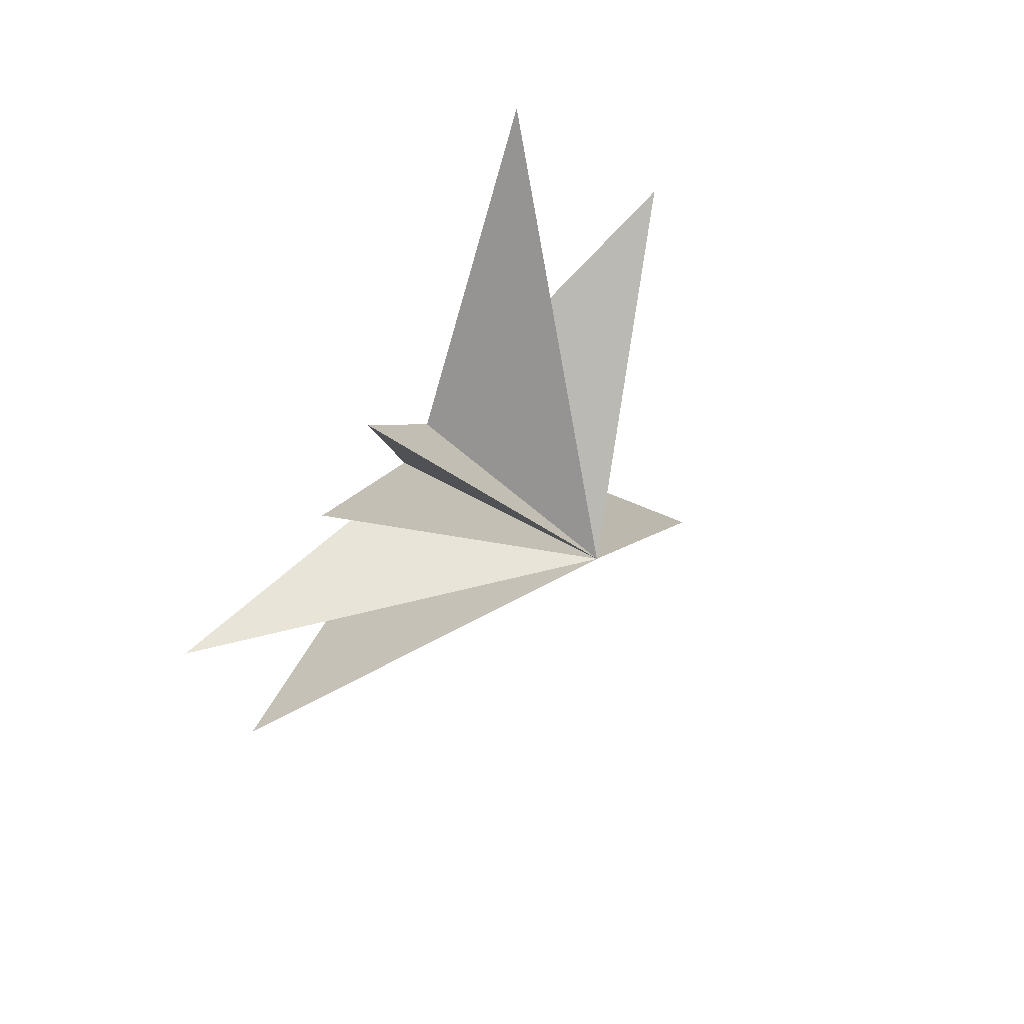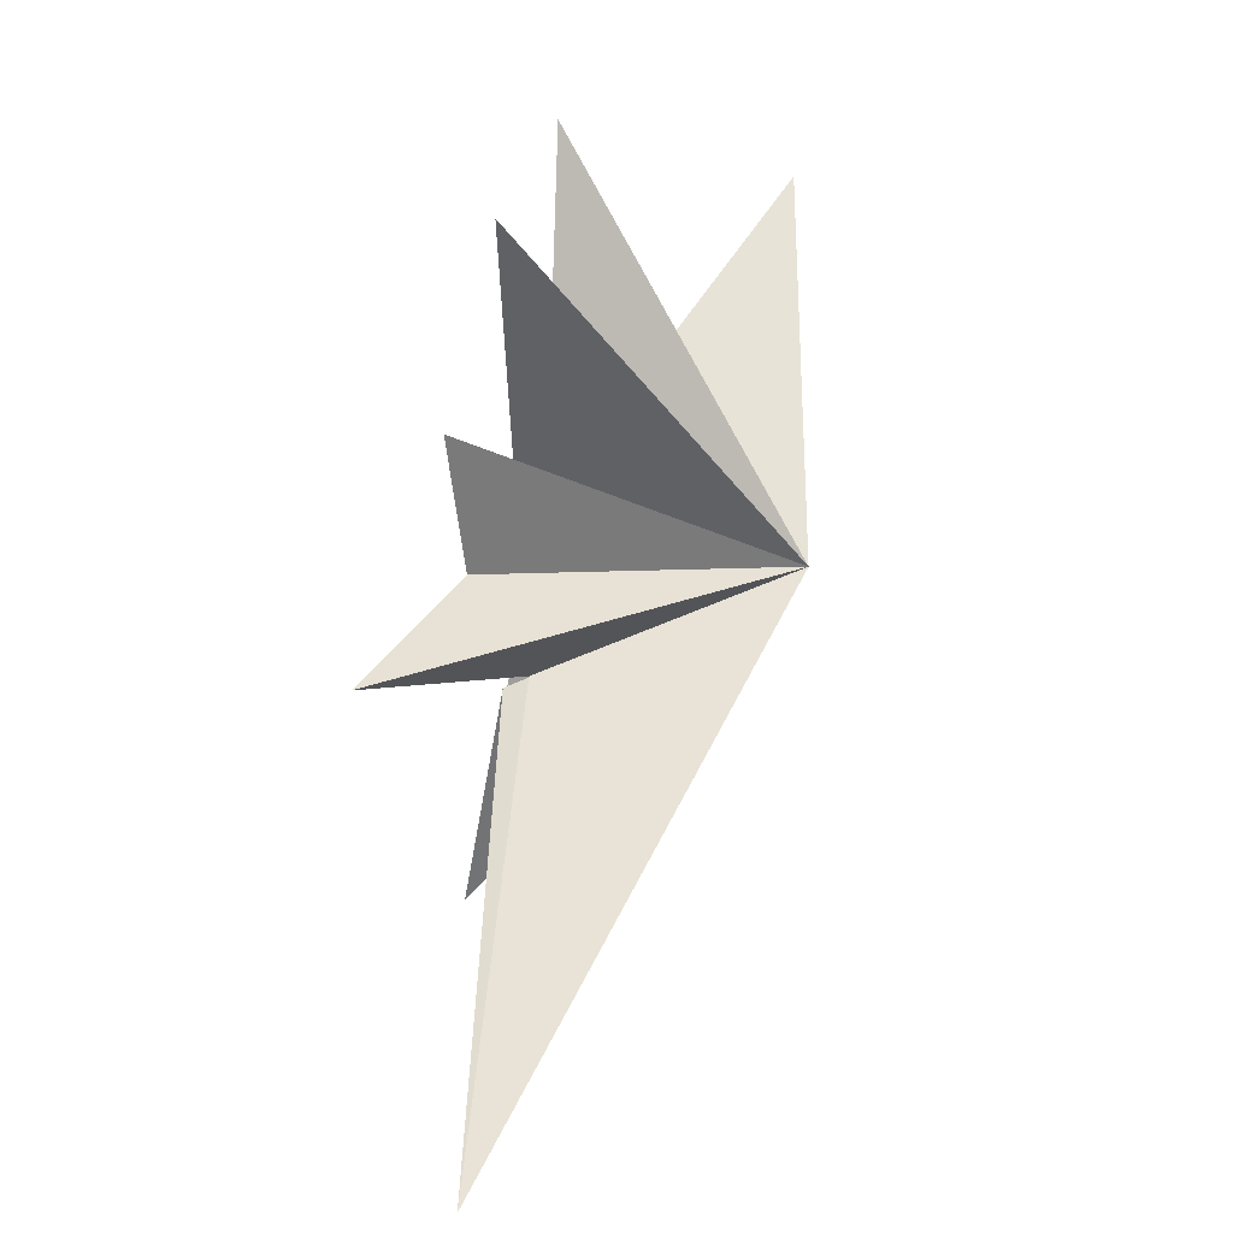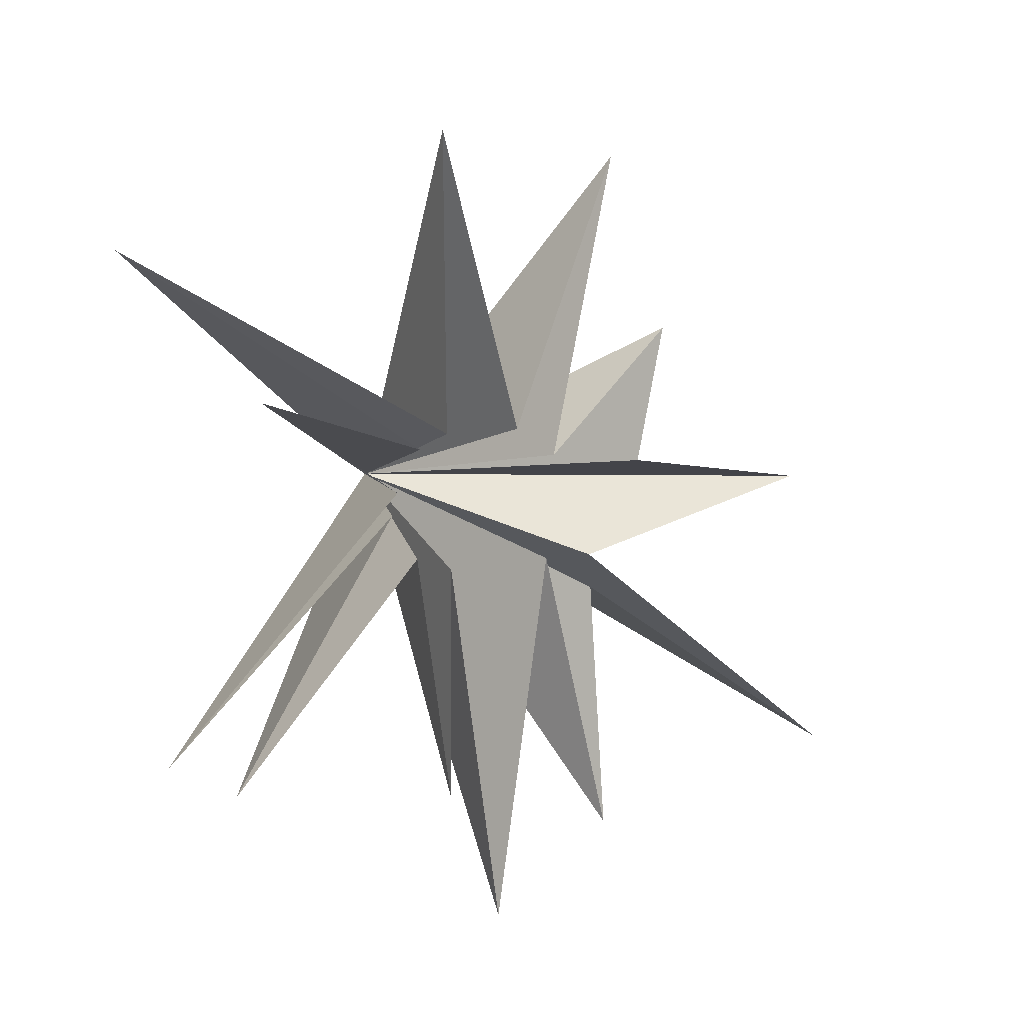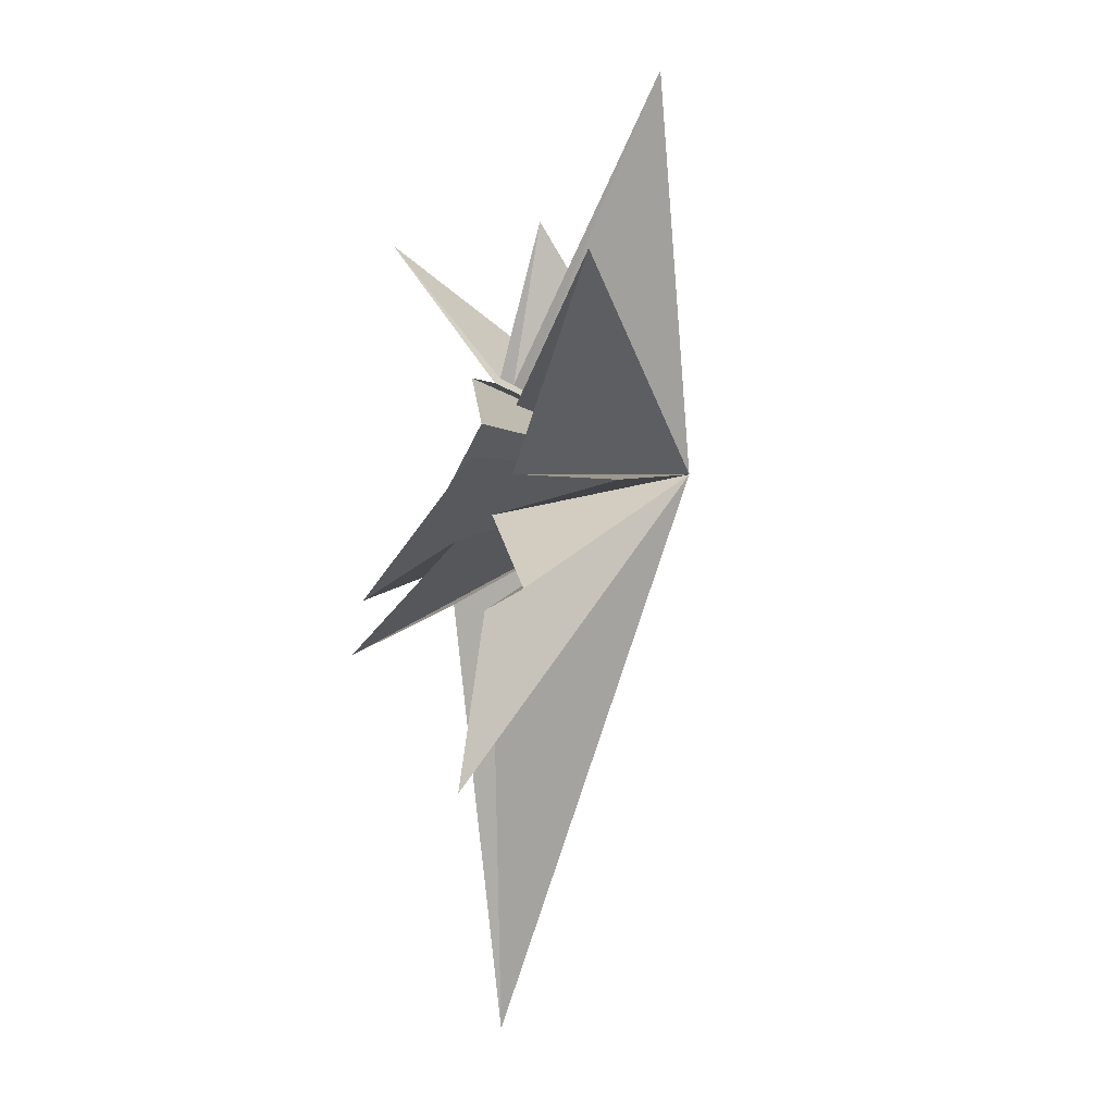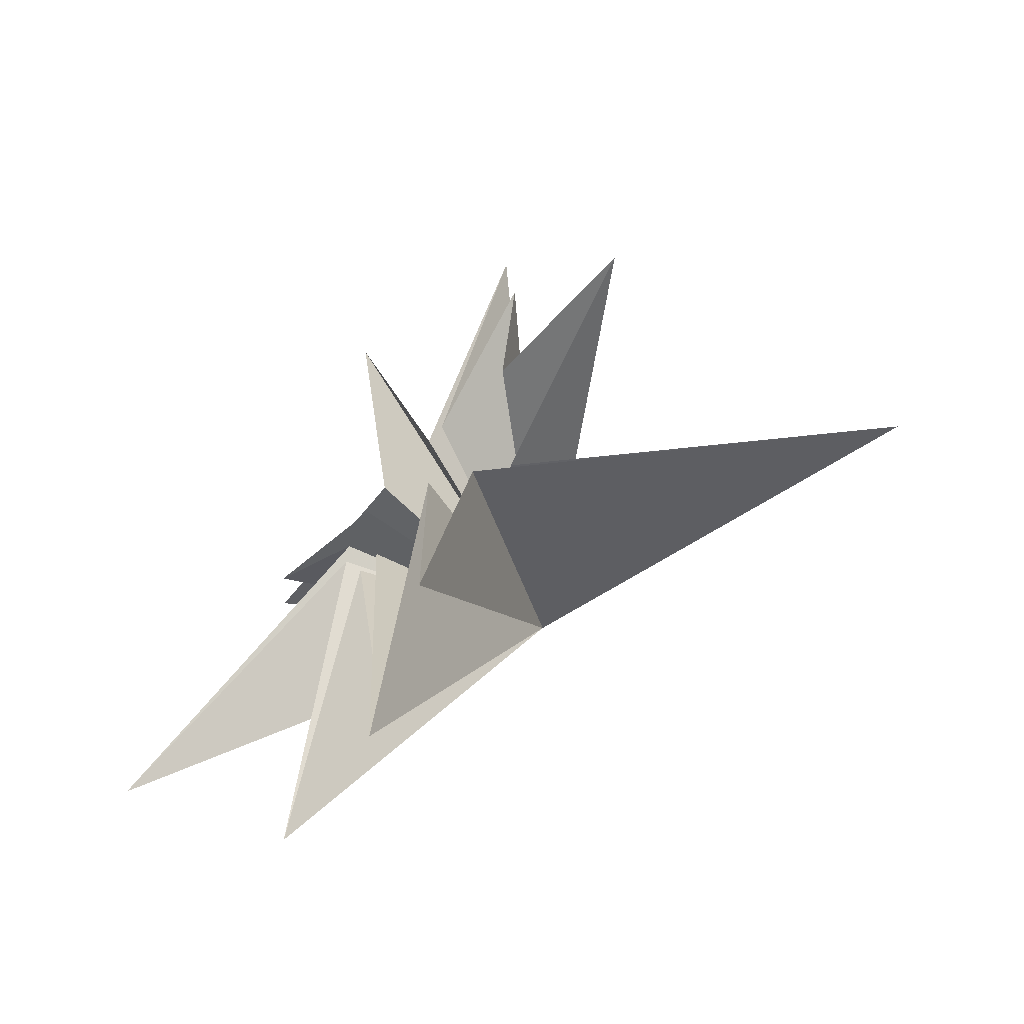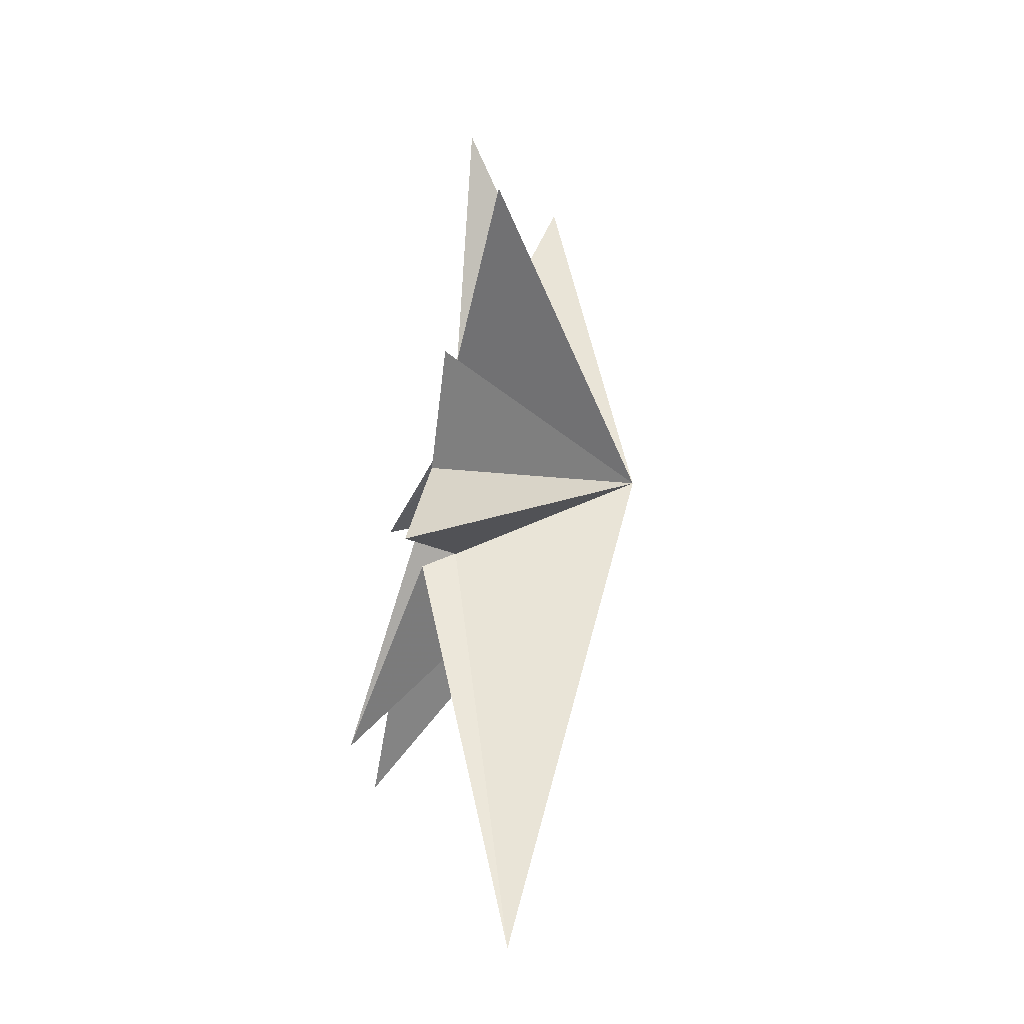
<metadata>
{"format":"obj","ext":"obj","renderer":"f3d","projection":"perspective","resolution":1024,"background":"white","views":[{"elev":62.2,"azim":-141.1,"up":"+Z"},{"elev":24.9,"azim":-157.5,"up":"+Y"},{"elev":9.9,"azim":60.6,"up":"+Y"},{"elev":-21.3,"azim":160.2,"up":"+Z"},{"elev":-57.2,"azim":137.4,"up":"+Y"},{"elev":-74.0,"azim":170.6,"up":"+Z"}]}
</metadata>
<code>
v 0.6602 -0.2782 -7.559
v -0.04701 1.121 0.5872
v -0.524 -1.812 -3.11
v 0.6161 7.231 0.9967
v -2.69 -7.473 -10.94
v 0.02841 1.128 -1.012
v 0.1835 -2.363 -2.718
v -0.1488 6.674 -3.357
v 1.201 -7.216 -2.456
v 0.2774 0.5612 -1.748
v 0.3737 -1.588 -1.518
v 0.4655 -9.145 -0.3156
v 0.449 3.103 -4.301
v 0.04163 -1.699 0.5479
v -0.2452 -6.647 0.4264
v 0.3323 0.307 -3.782
v -0.09483 -1.423 1.261
v -1.38 -6.285 4.807
v -0.08979 -0.475 1.826
v 1.168 -4.672 7.206
v -0.05145 -0.01178 1.719
v -0.2619 1.973 4.57
v -0.07899 0.8331 1.186
v -1.877 4.929 6.885
v -4.61 -0.3516 0.2606
f 25 3 5
f 25 12 14
f 18 19 25
f 20 25 19
f 23 25 22
f 25 21 22
f 24 25 23
f 6 25 4
f 25 2 4
f 13 25 10
f 25 1 3
f 9 25 7
f 12 25 11
f 25 14 15
f 17 25 15
f 18 25 17
f 25 20 21
f 8 25 6
f 13 16 25
f 7 25 5
f 10 25 8
f 11 25 9
f 1 25 16
f 25 24 2

</code>
